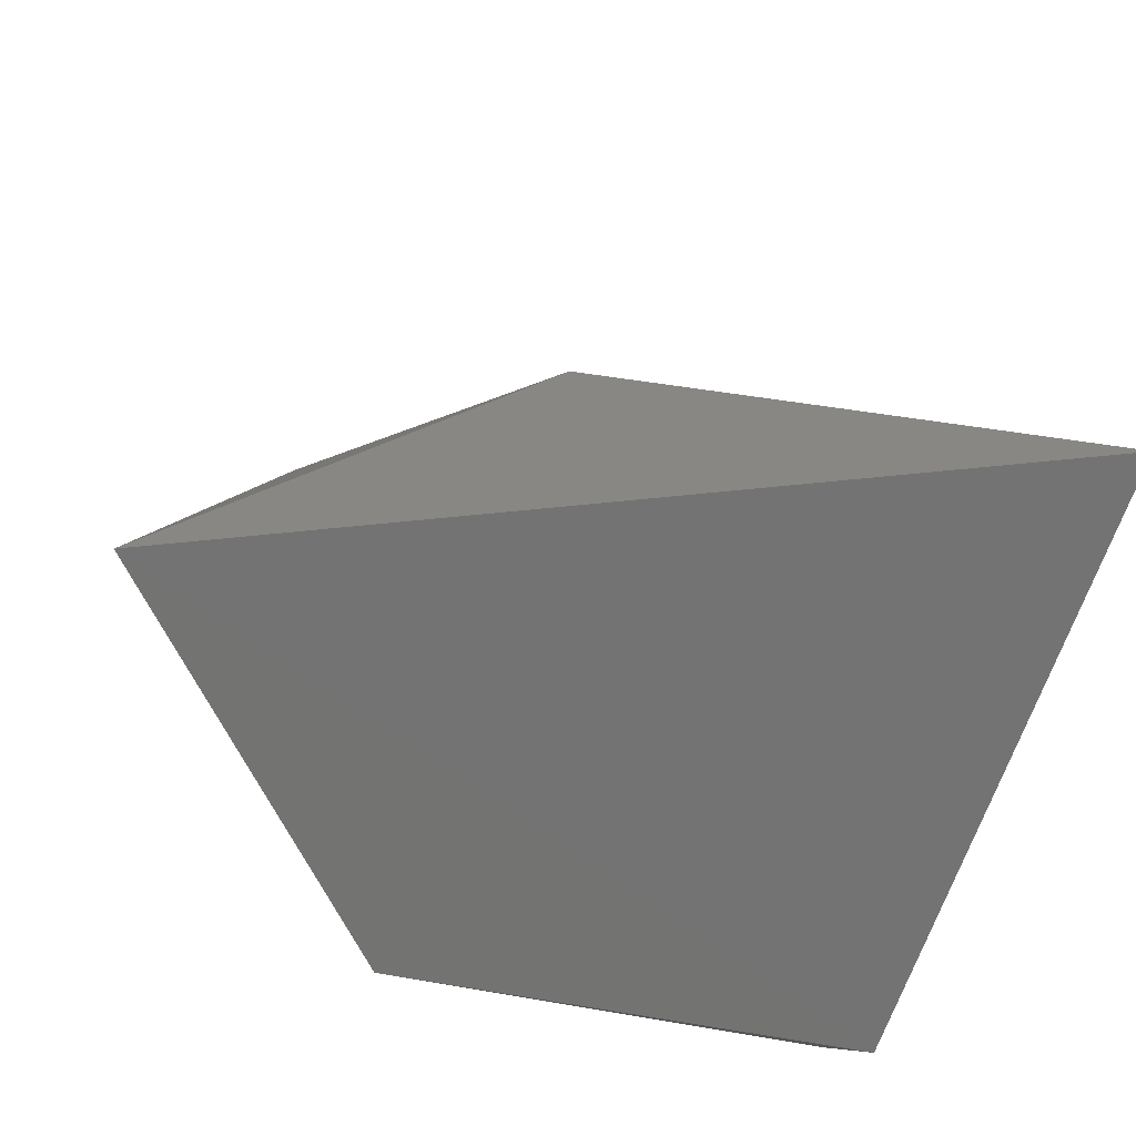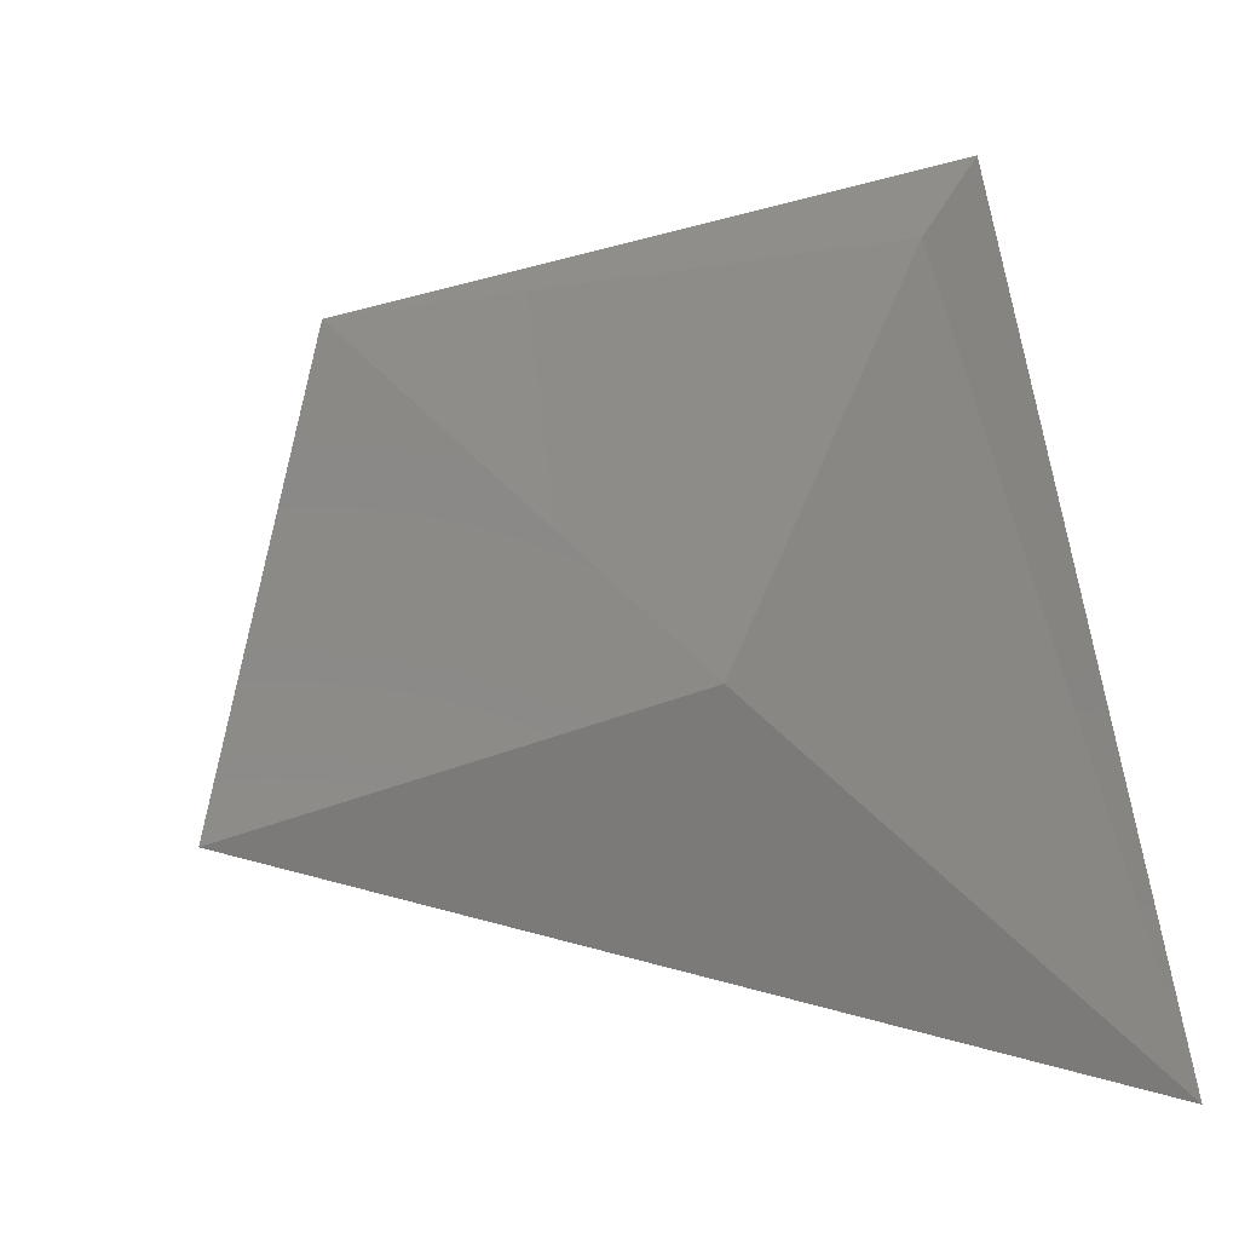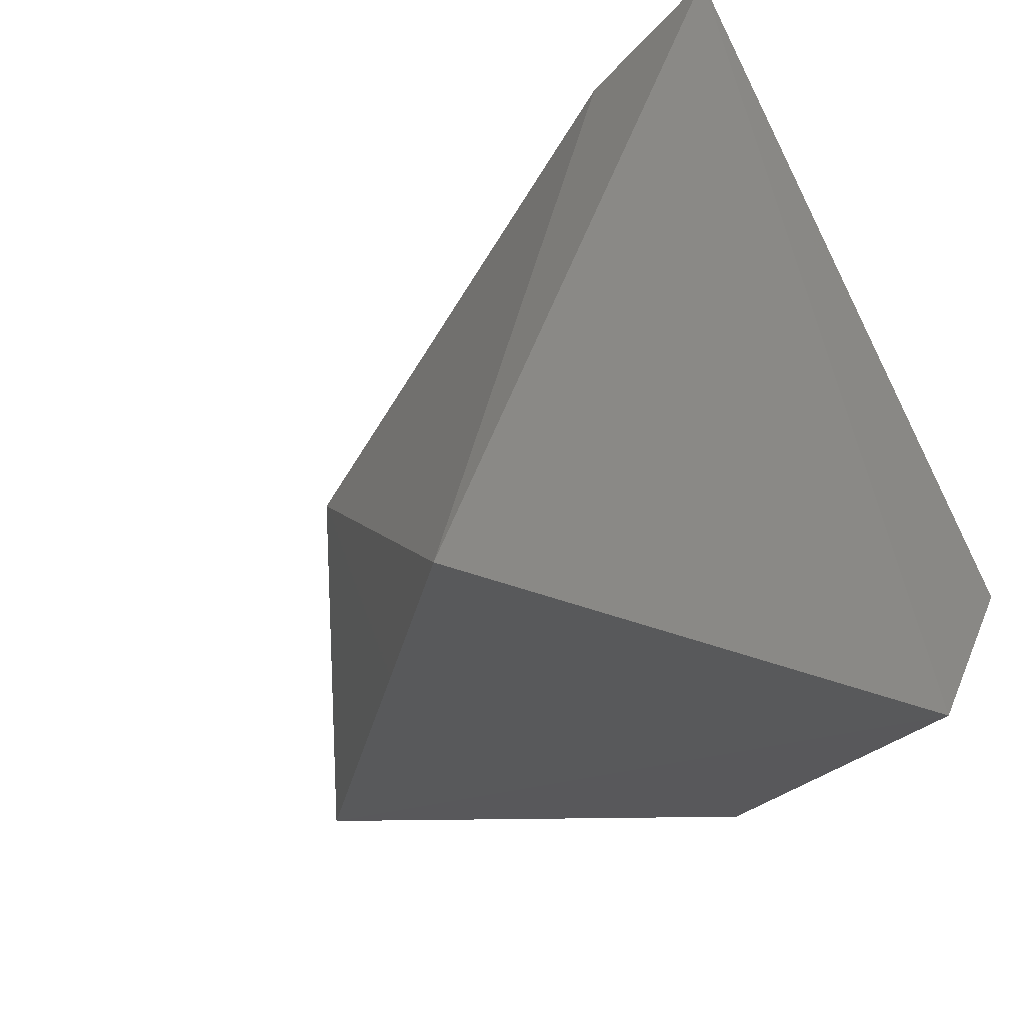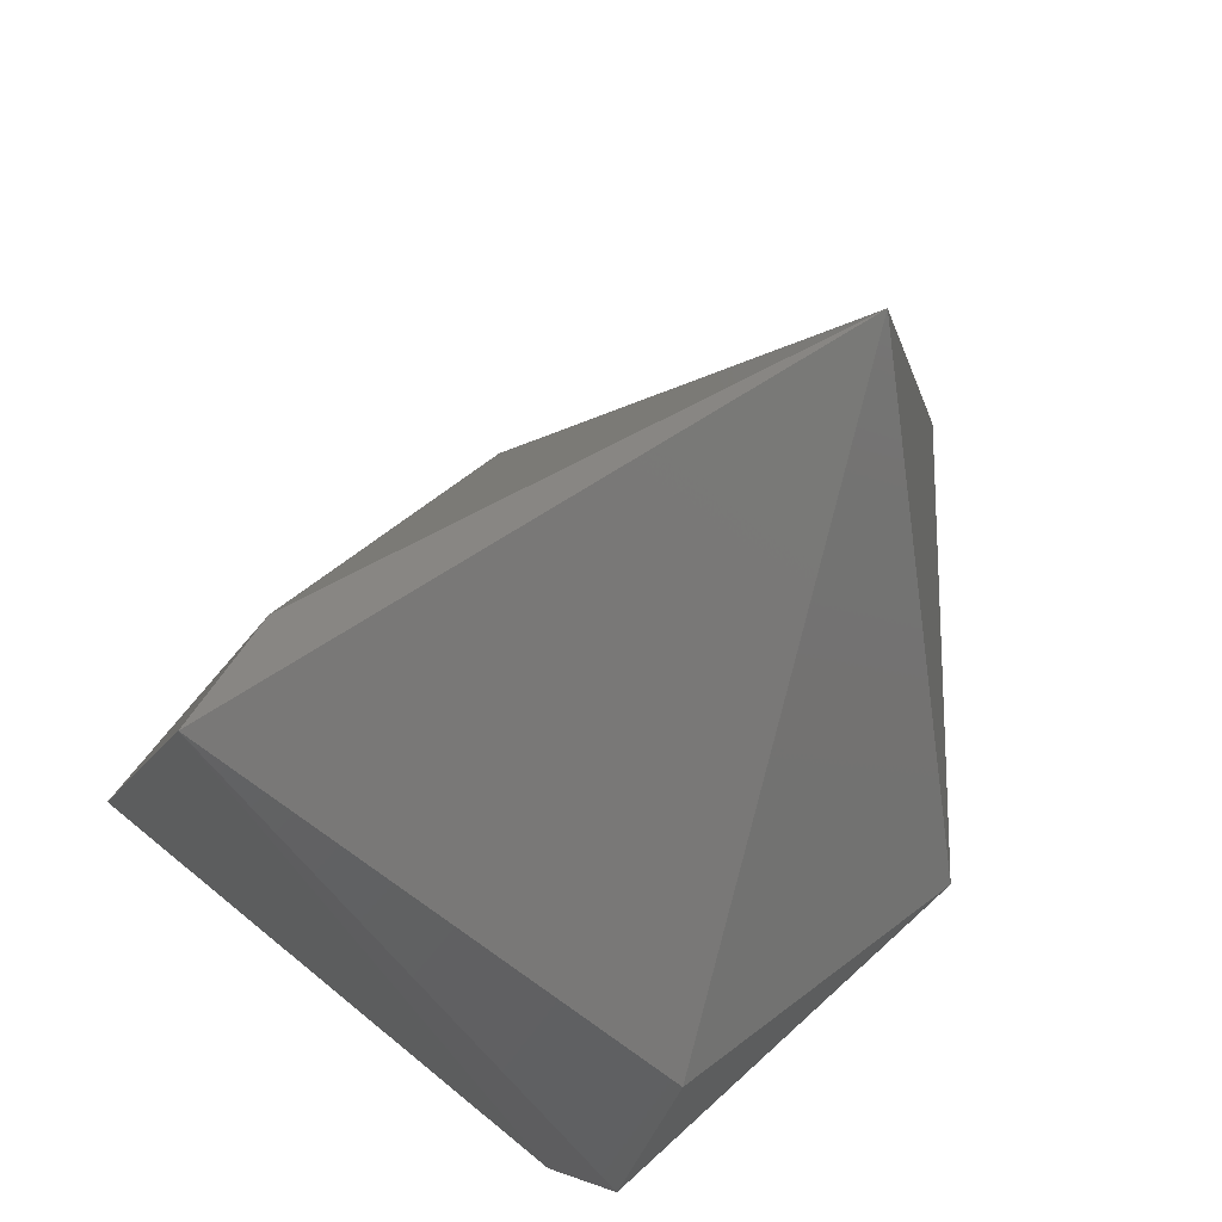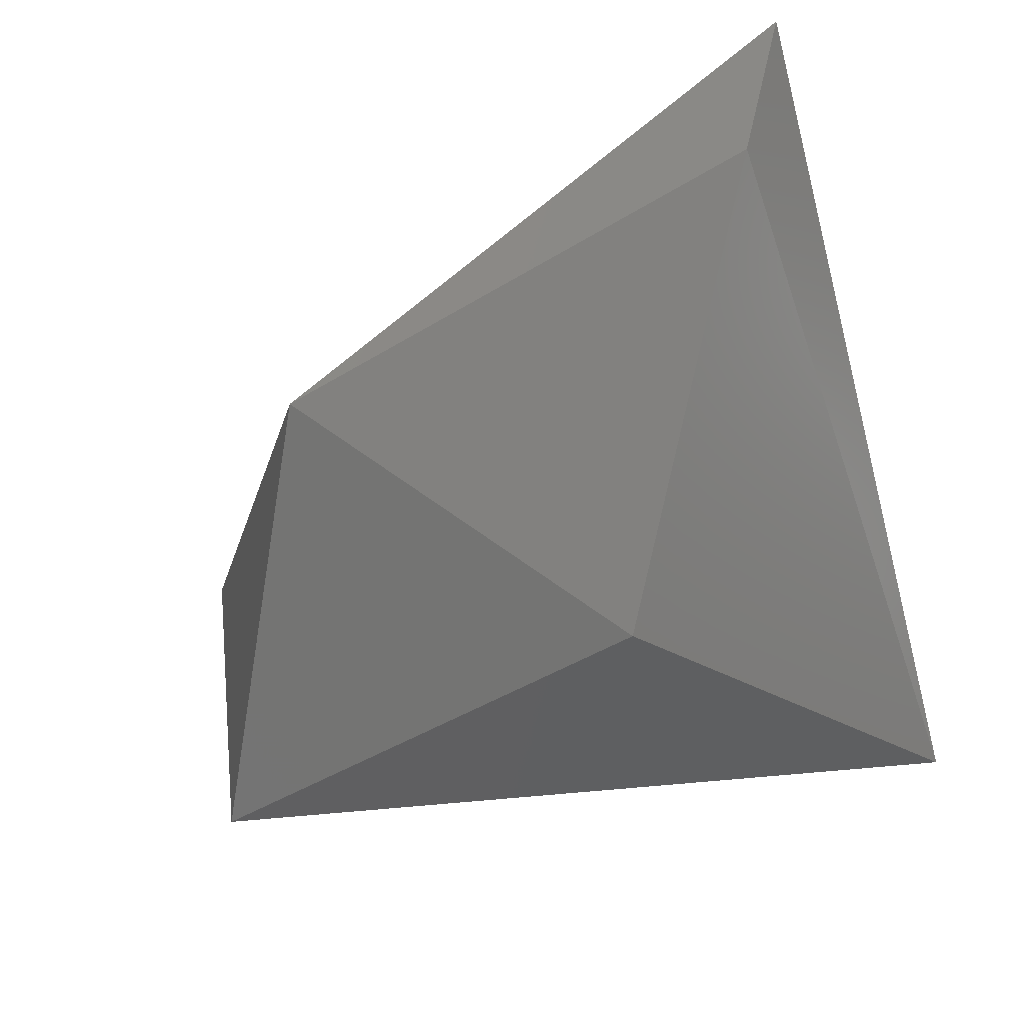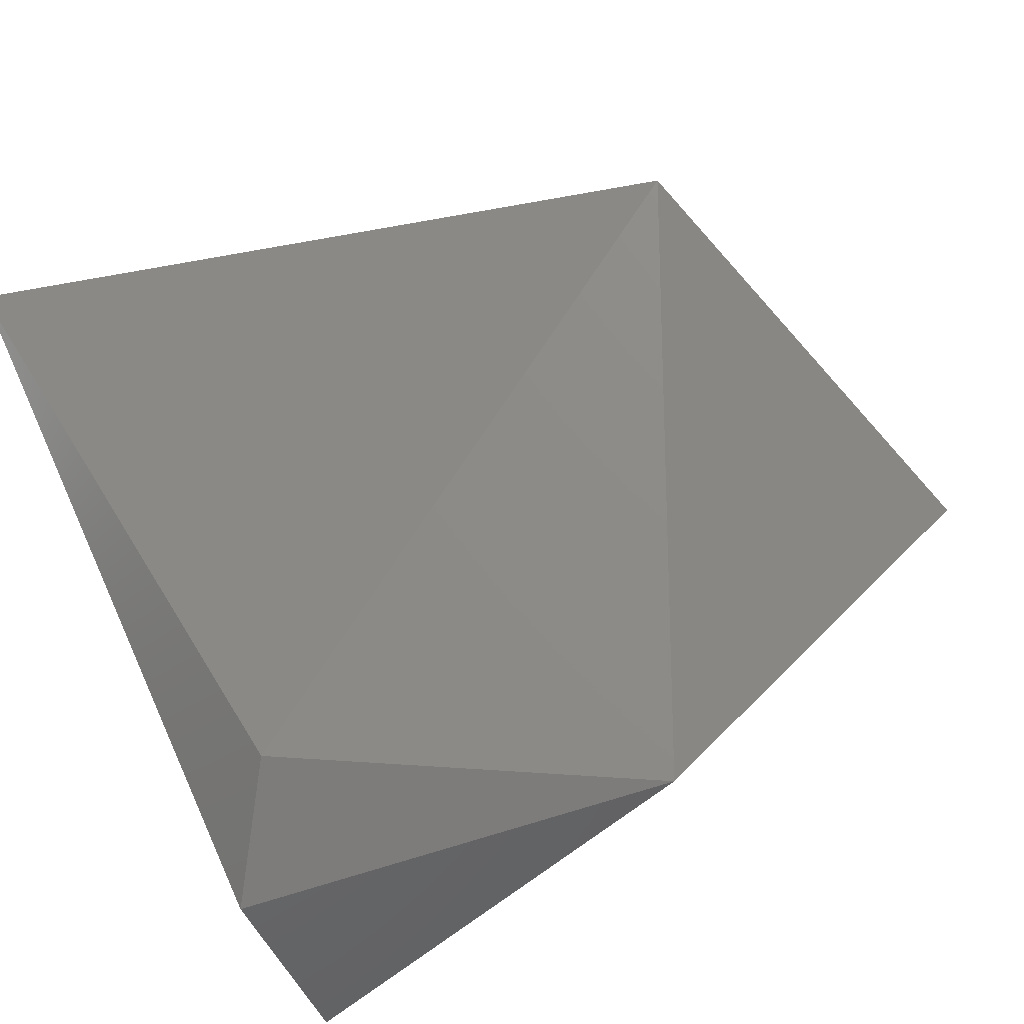
<metadata>
{"format":"stl","ext":"stl","renderer":"f3d","projection":"perspective","resolution":1024,"background":"white","views":[{"elev":-73.0,"azim":161.2,"up":"+Z"},{"elev":3.1,"azim":136.5,"up":"+Z"},{"elev":-36.5,"azim":-128.0,"up":"+Z"},{"elev":68.1,"azim":-49.2,"up":"+Z"},{"elev":34.5,"azim":124.2,"up":"+Z"},{"elev":-76.5,"azim":25.1,"up":"+Y"}]}
</metadata>
<code>
# stl→obj: 10 verts, 16 faces
v -9 -6 -8
v 1 -9 -5
v -9 -8 -4
v 9 -2 -4
v -10 1 10
v -7 -8 -1
v 6 -2 6
v -9 8 -10
v 1 4 -1
v -7 2 8
f 1 2 3
f 2 1 4
f 1 3 5
f 3 2 6
f 5 3 6
f 2 4 7
f 6 2 7
f 5 6 7
f 4 1 8
f 1 5 8
f 7 4 9
f 4 8 9
f 5 7 10
f 8 5 10
f 7 9 10
f 9 8 10

</code>
